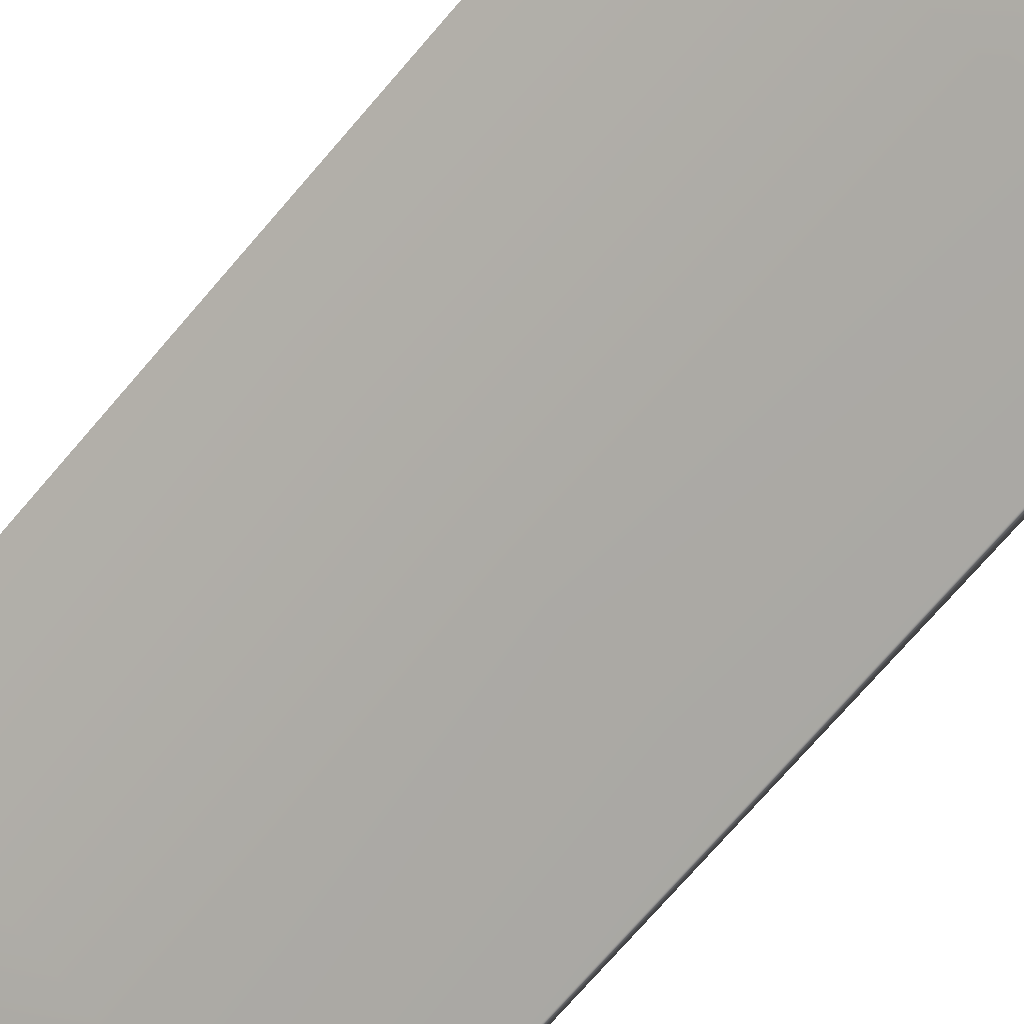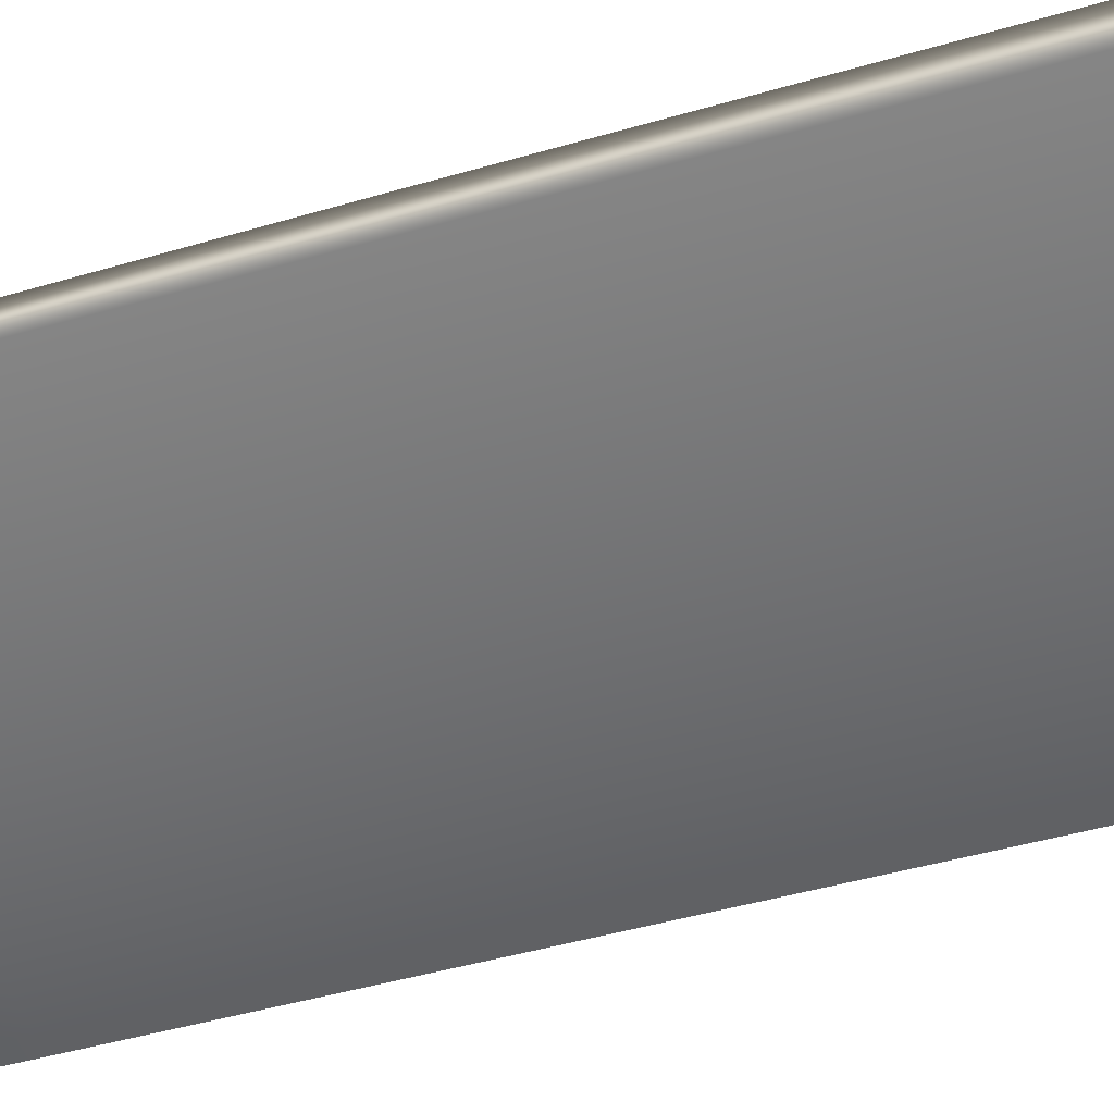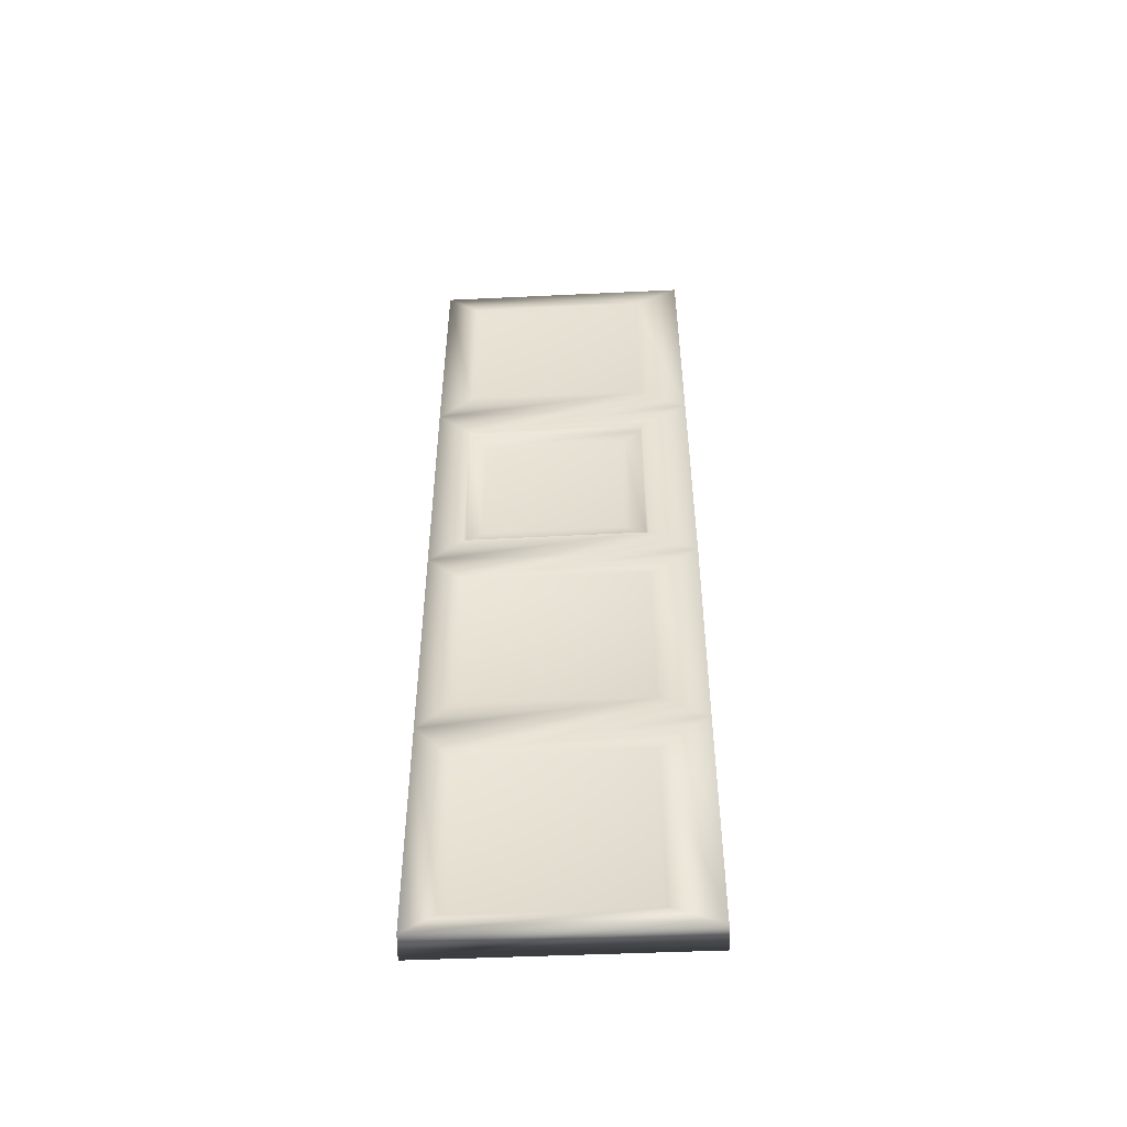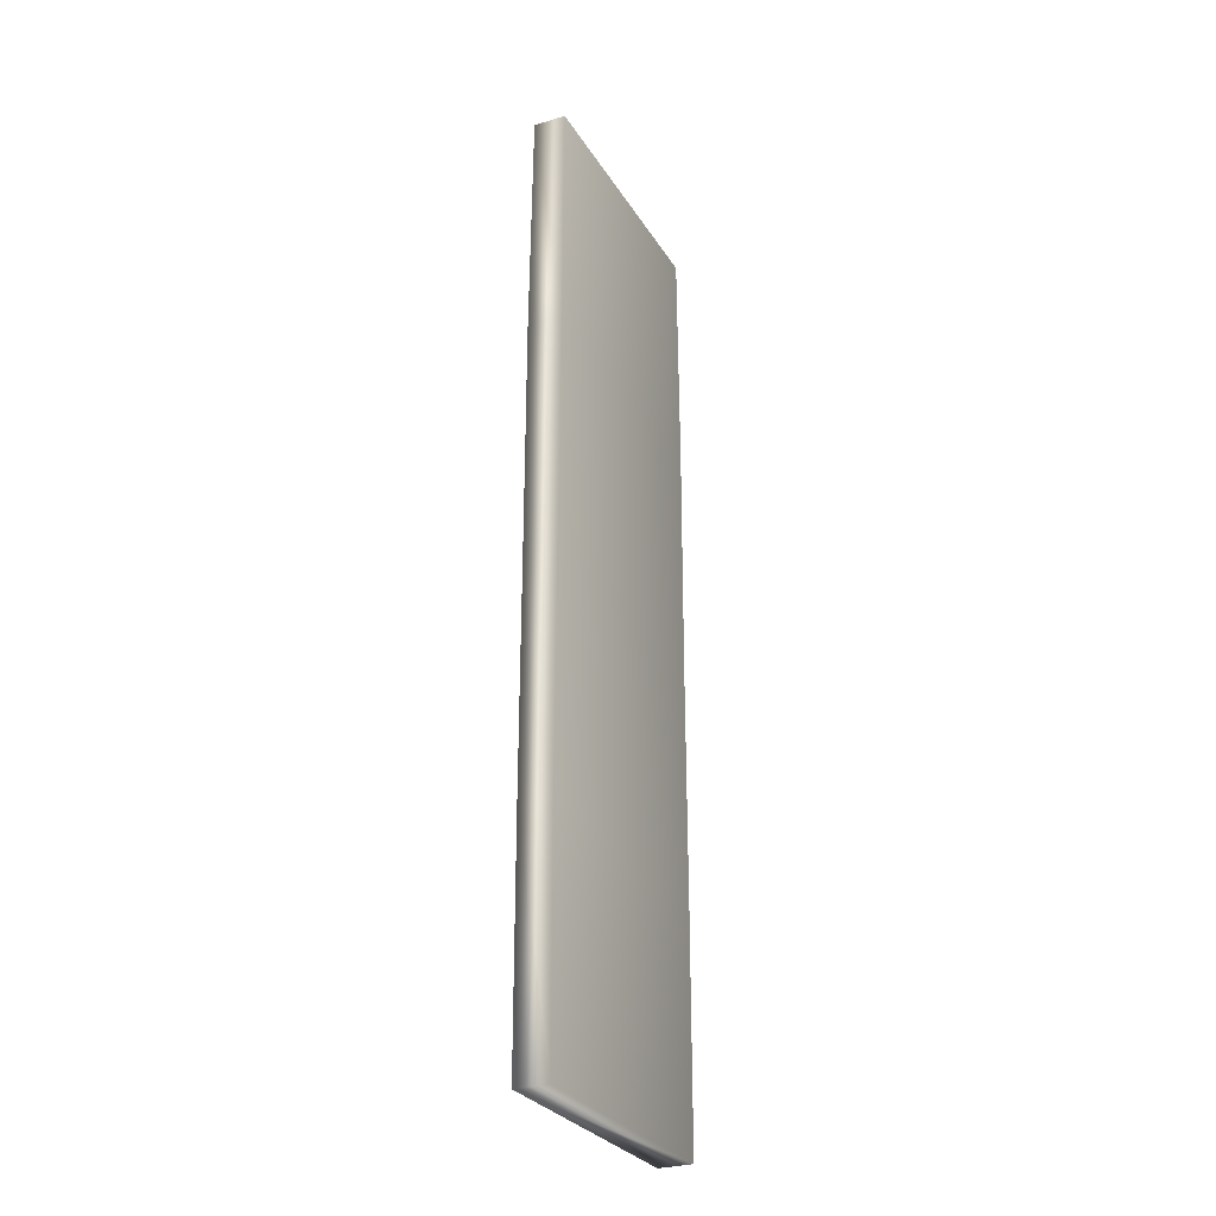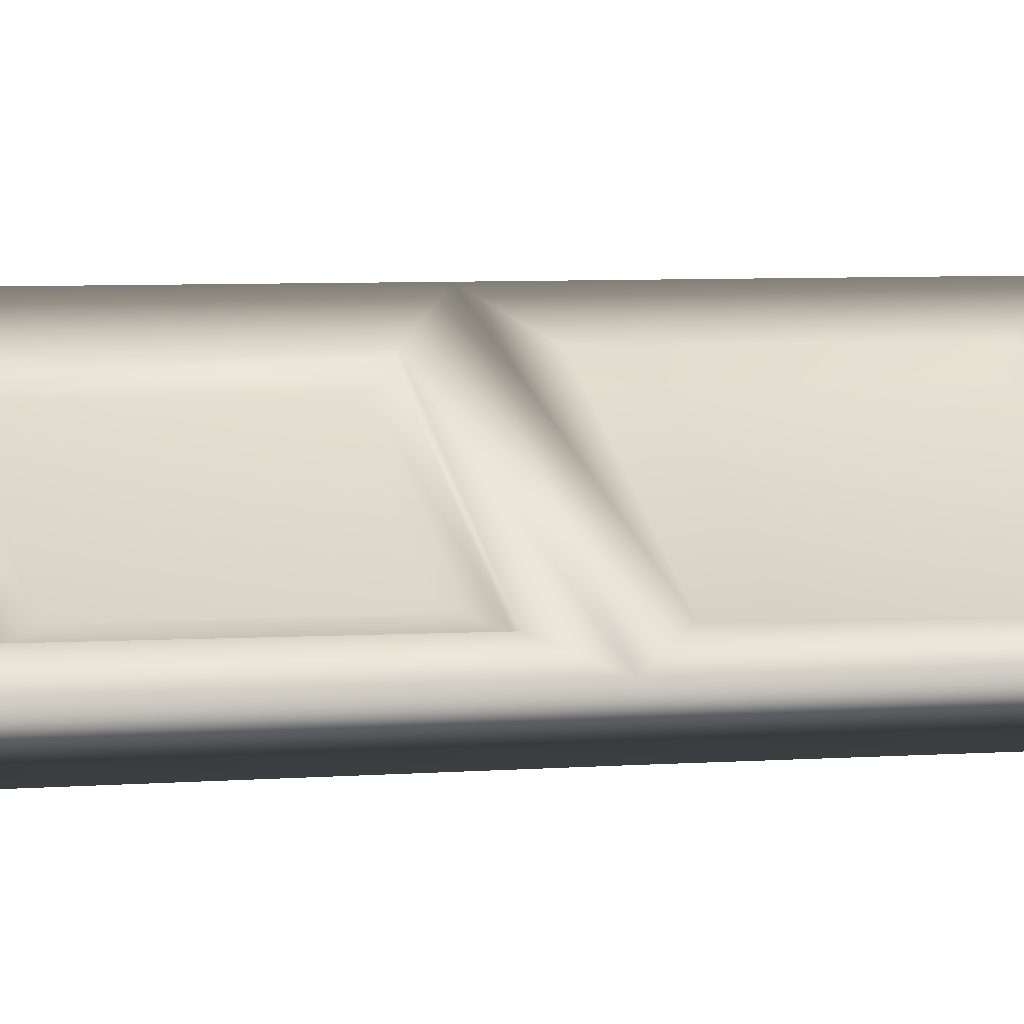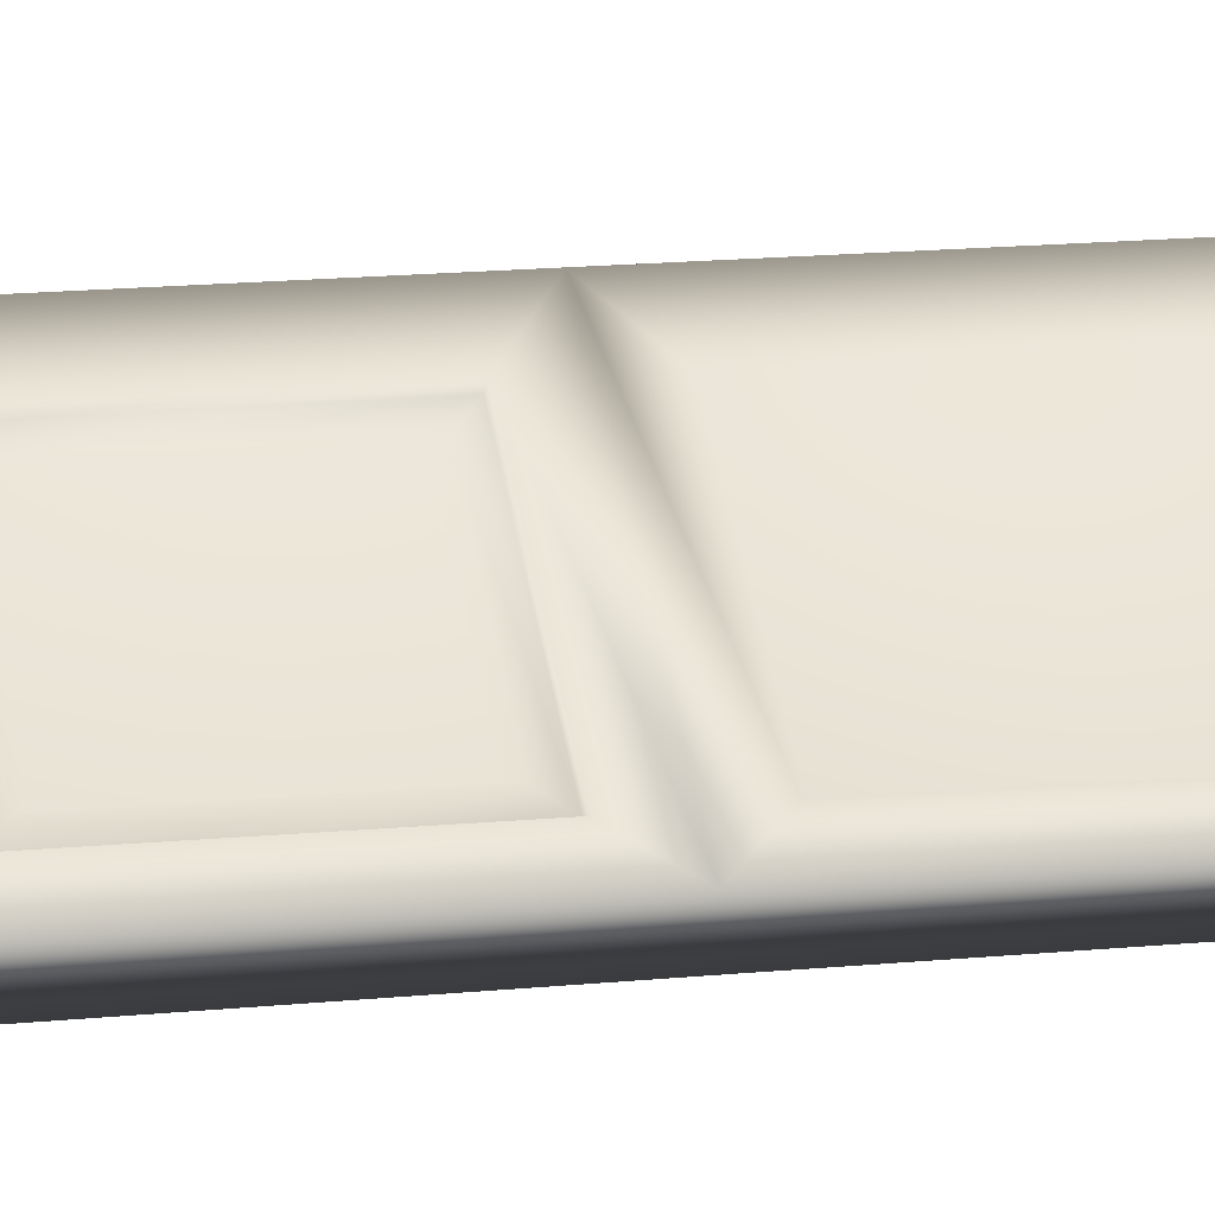
<metadata>
{"format":"obj","ext":"obj","renderer":"f3d","projection":"perspective","resolution":1024,"background":"white","views":[{"elev":-66.9,"azim":140.5,"up":"+Z"},{"elev":-32.1,"azim":114.5,"up":"+Z"},{"elev":-50.9,"azim":-25.0,"up":"+Y"},{"elev":-29.0,"azim":88.1,"up":"+Y"},{"elev":4.5,"azim":-106.0,"up":"+Z"},{"elev":16.9,"azim":-101.1,"up":"+Z"}]}
</metadata>
<code>
g PRP_TD_skin:PRP_Penguin_Door_Left
v 0.05506 -0.9979 -0.1307
v -0.000206 -1.97 -0.002544
v 0.05605 -1.967 -0.1291
v -0.00211 -0.9915 -0.0006752
v 0.05363 -0.01025 -0.1294
v -0.002787 -2.495e-07 -0.001477
v 0.0569 1.023 -0.1319
v -0.003362 1.024 -0.002253
v 0.06126 2.032 -0.1273
v 0.001085 2.031 -0.005424
v 0.1187 -1.887 0.05733
v 0.8016 -1.888 0.4174
v 0.9743 -1.97 0.5133
v 0.05605 -1.967 -0.1291
v 1.04 -1.969 0.3899
v 0.7988 -1.136 0.4187
v 0.972 -0.9833 0.5167
v 1.04 -1.969 0.3899
v 1.044 -0.978 0.3938
v 0.05605 -1.967 -0.1291
v 0.05506 -0.9979 -0.1307
v 0.9746 0.0001215 0.5163
v 1.043 0.00381 0.3889
v 0.05363 -0.01025 -0.1294
v 0.9706 1.029 0.5167
v 1.04 1.025 0.3847
v 0.0569 1.023 -0.1319
v 1.03 2.036 0.3855
v 0.06126 2.032 -0.1273
v 0.9717 2.035 0.508
v 0.8016 1.916 0.4247
v 1.03 2.036 0.3855
v 0.06126 2.032 -0.1273
v 0.1199 1.916 0.06073
v 0.1184 1.16 0.05948
v 0.1503 1.901 0.03557
v 0.1478 1.18 0.03431
v 0.8065 1.902 0.3889
v 0.8039 1.178 0.3845
v 0.7991 1.16 0.4188
v 0.1187 0.896 0.06077
v 0.797 0.9002 0.4231
v 0.1251 0.1327 0.05624
v 0.1429 0.8827 0.0456
v 0.1439 0.1378 0.0469
v 0.8027 0.1308 0.4213
v 0.8023 0.8852 0.3974
v 0.8034 0.1389 0.3978
v 0.1237 -0.1259 0.06322
v 0.7985 -0.1296 0.4205
v 0.1165 -0.8621 0.05599
v 0.2038 0.1936 0.07719
v 0.2057 0.8108 0.07641
v 0.7368 0.8094 0.3589
v 0.7376 0.1968 0.3608
v 0.2365 0.7909 0.06287
v 0.2368 0.2151 0.0634
v 0.7332 0.2191 0.3282
v 0.7336 0.7928 0.3291
v 0.1641 -0.8504 0.01459
v 0.1685 -0.151 0.0153
v 0.8132 -0.8533 0.3632
v 0.8097 -0.1513 0.3563
v 0.8023 -0.8694 0.42
v 0.1224 -1.136 0.05986
v 0.166 -1.156 0.01613
v 0.1634 -1.873 0.01701
v 0.8107 -1.152 0.3668
v 0.811 -1.875 0.3631
g PRP_TD_skin:PRP_Penguin_Door_Left_0
f 3 2 1
f 2 4 1
f 1 4 5
f 4 6 5
f 7 5 6
f 8 7 6
f 7 8 9
f 8 10 9
f 4 2 11
f 11 2 12
f 2 13 12
f 13 2 14
f 15 13 14
f 12 13 16
f 13 17 16
f 17 13 18
f 19 17 18
f 19 18 20
f 21 19 20
f 22 17 19
f 23 22 19
f 23 19 21
f 24 23 21
f 22 23 25
f 23 26 25
f 26 23 24
f 27 26 24
f 28 26 27
f 29 28 27
f 28 30 26
f 30 25 26
f 25 30 31
f 30 10 31
f 10 30 32
f 33 10 32
f 10 34 31
f 34 10 35
f 10 8 35
f 31 34 36
f 36 34 37
f 34 35 37
f 38 31 36
f 38 36 37
f 37 35 39
f 39 38 37
f 40 31 38
f 39 40 38
f 35 40 39
f 40 25 31
f 35 8 40
f 8 25 40
f 25 8 41
f 42 25 41
f 22 25 42
f 41 8 43
f 8 6 43
f 42 41 44
f 41 43 45
f 44 41 45
f 46 22 42
f 43 6 46
f 6 22 46
f 46 42 47
f 47 42 44
f 43 46 48
f 45 43 48
f 48 46 47
f 22 6 49
f 50 22 49
f 17 22 50
f 49 6 51
f 6 4 51
f 44 45 52
f 47 44 53
f 53 44 52
f 48 47 54
f 54 47 53
f 45 48 55
f 52 45 55
f 55 48 54
f 54 53 56
f 53 52 57
f 56 53 57
f 57 52 58
f 52 55 58
f 56 57 58
f 55 54 59
f 58 55 59
f 59 54 56
f 59 56 58
f 49 51 60
f 61 49 60
f 50 49 61
f 60 51 62
f 61 60 62
f 63 50 61
f 63 61 62
f 51 64 62
f 62 64 63
f 64 50 63
f 51 4 64
f 64 17 50
f 4 17 64
f 17 4 65
f 16 17 65
f 65 4 11
f 16 65 66
f 65 11 67
f 66 65 67
f 68 16 66
f 68 66 67
f 12 16 68
f 11 12 69
f 67 11 69
f 69 12 68
f 69 68 67

</code>
